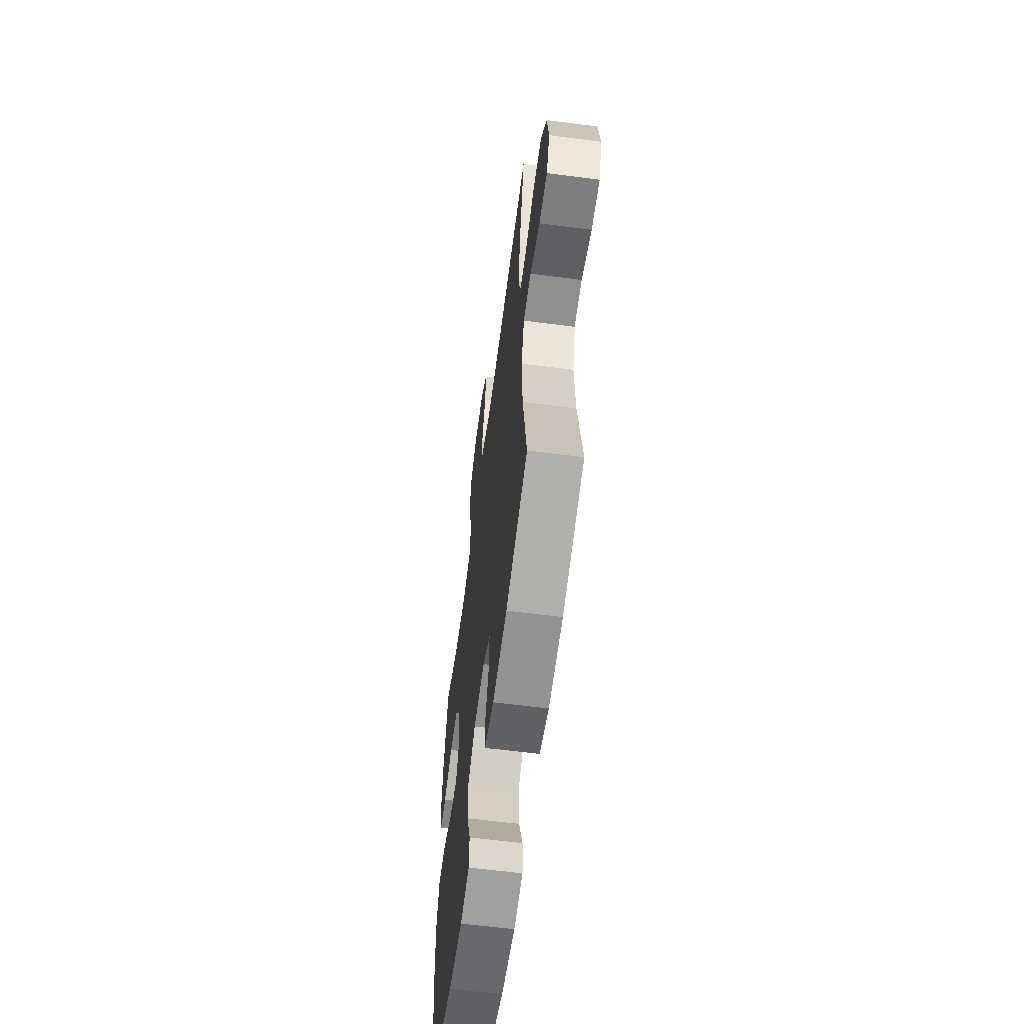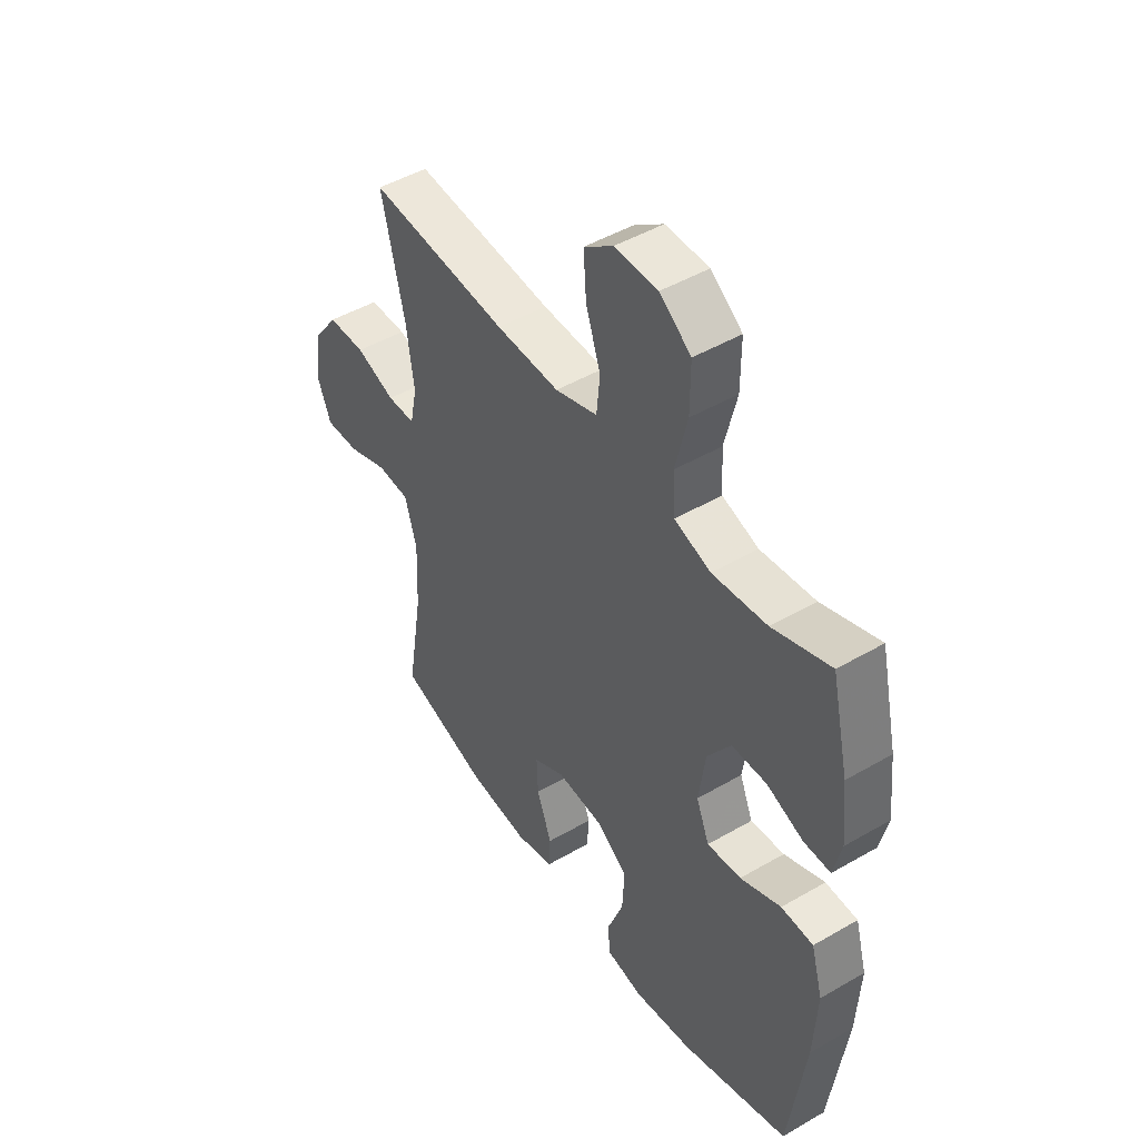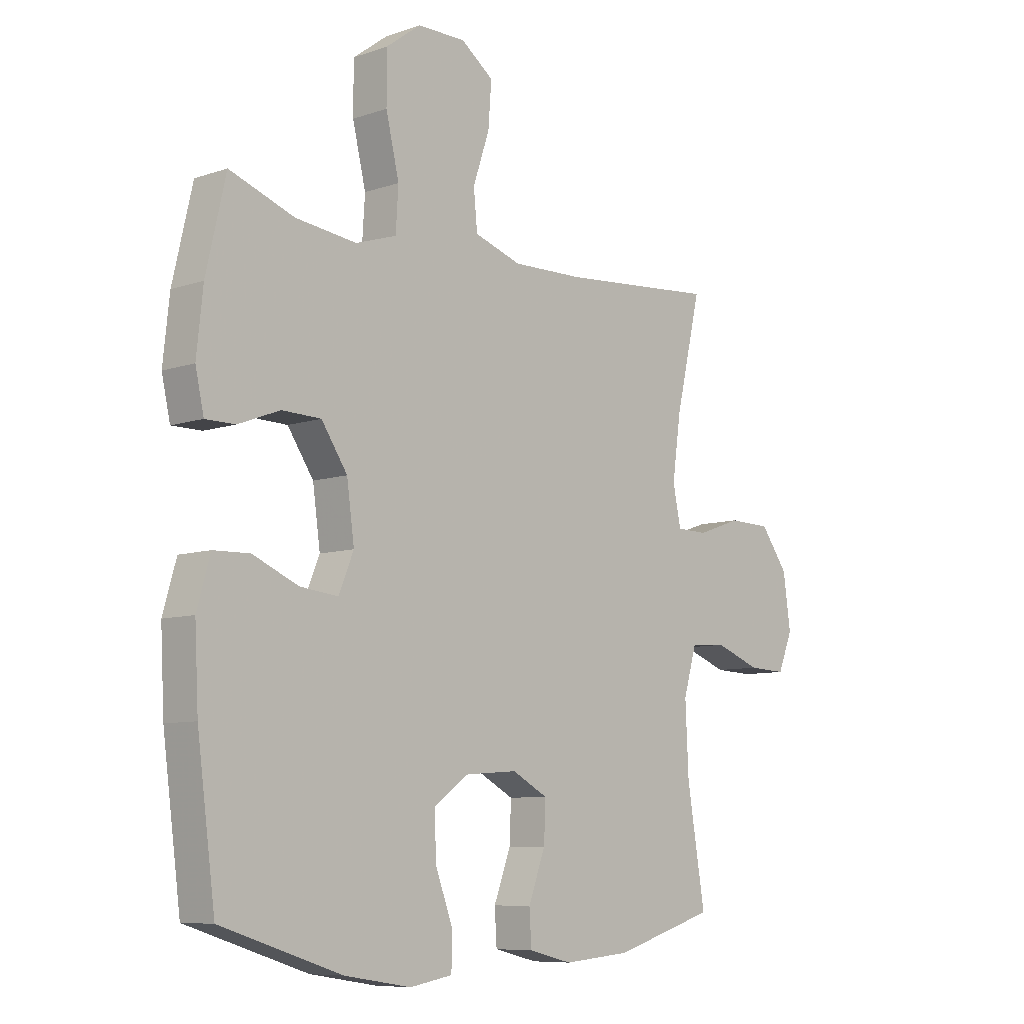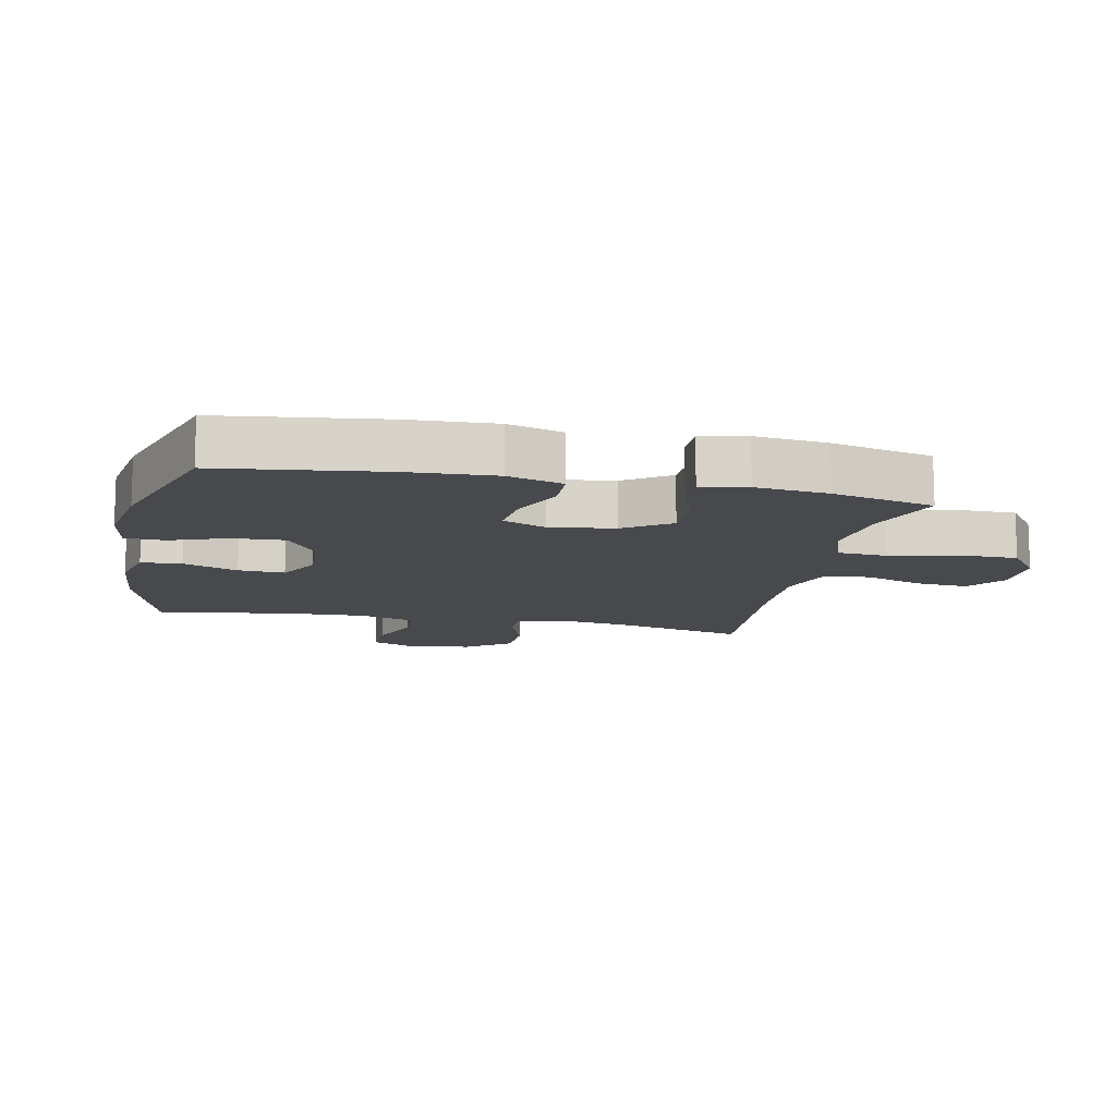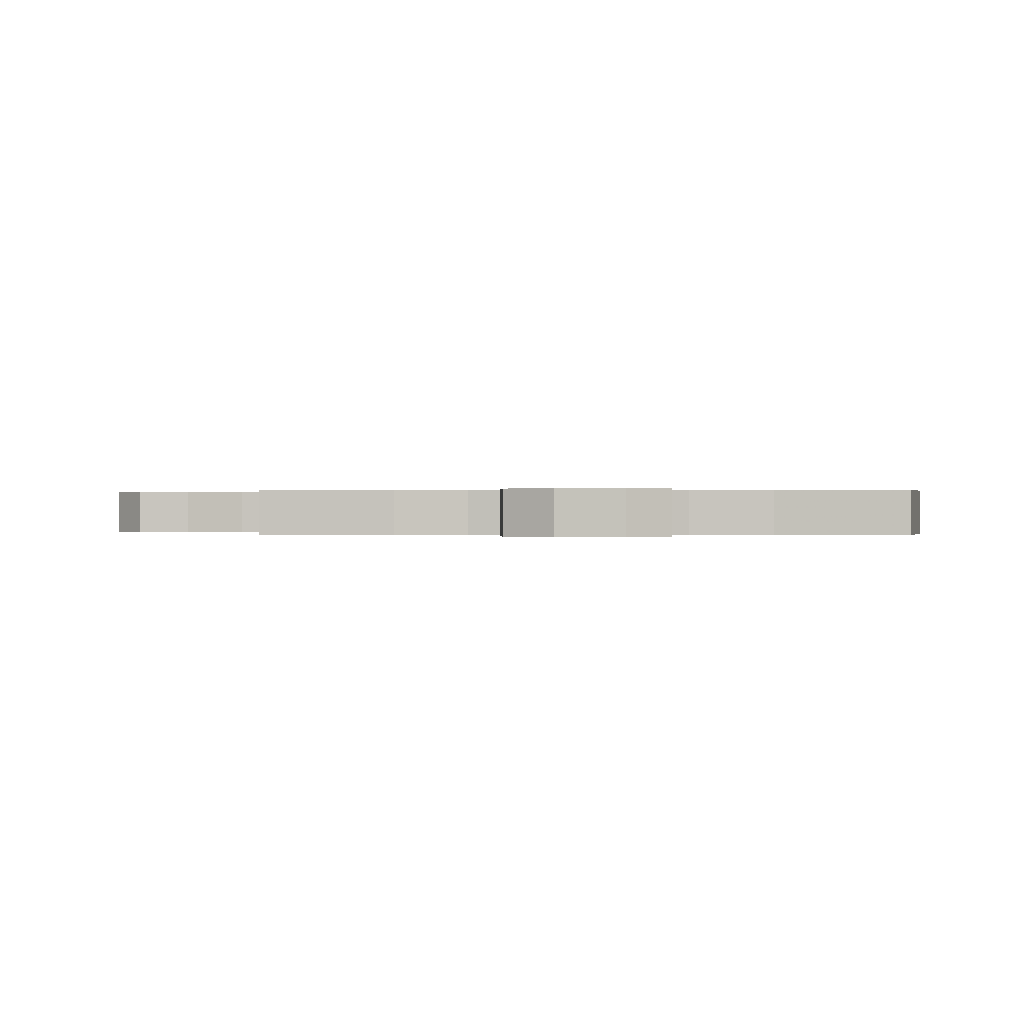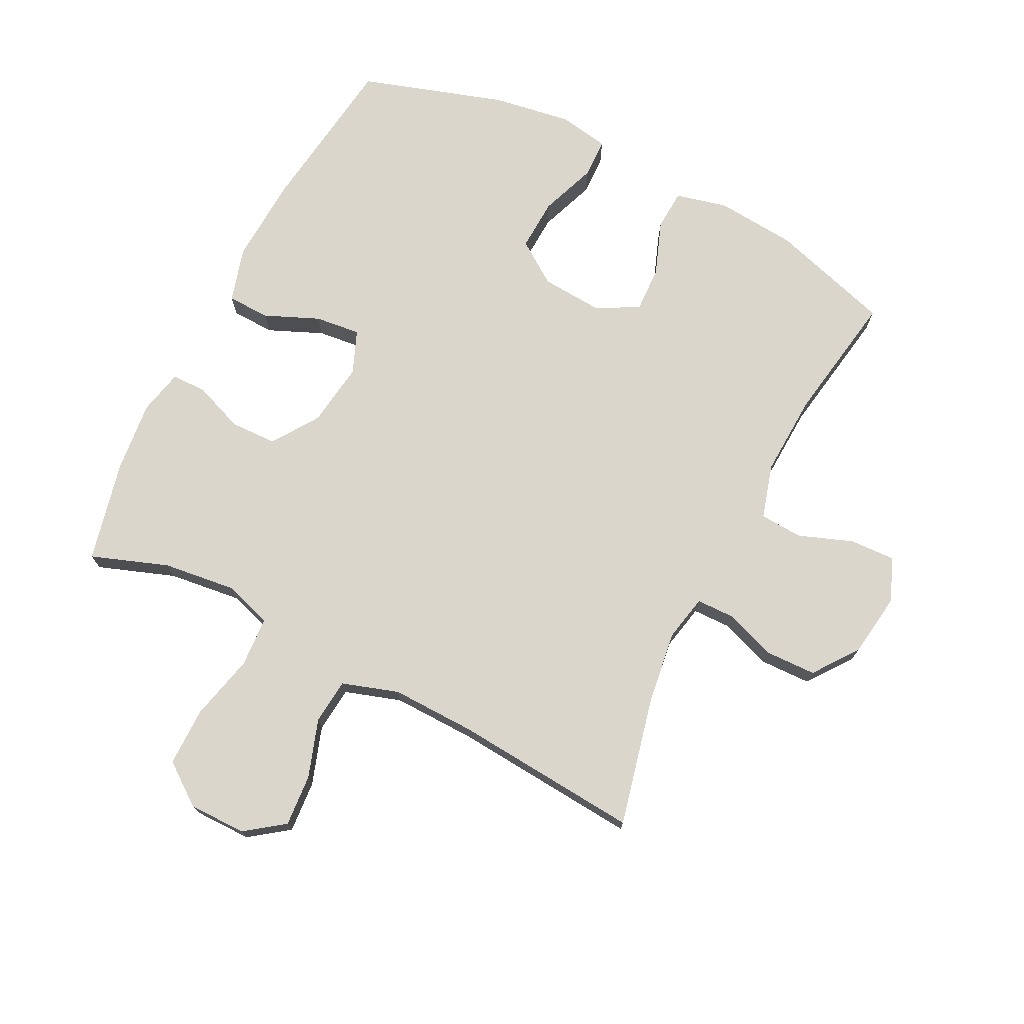
<metadata>
{"format":"obj","ext":"obj","renderer":"f3d","projection":"perspective","resolution":1024,"background":"white","views":[{"elev":-61.8,"azim":82.5,"up":"+Z"},{"elev":47.5,"azim":-123.2,"up":"+Z"},{"elev":-8.2,"azim":-46.8,"up":"+Z"},{"elev":-12.2,"azim":-101.9,"up":"+Y"},{"elev":0.1,"azim":88.0,"up":"+Y"},{"elev":73.5,"azim":26.8,"up":"+Y"}]}
</metadata>
<code>
v -0.5 0.07 -0.5
v -0.534 0.07 -0.242
v -0.541 0.07 -0.105
v -0.516 0.07 -0.018
v -0.448 0.07 -0.016
v -0.362 0.07 -0.053
v -0.29 0.07 -0.061
v -0.262 0.07 0.007
v -0.276 0.07 0.109
v -0.325 0.07 0.182
v -0.399 0.07 0.184
v -0.477 0.07 0.154
v -0.533 0.07 0.154
v -0.549 0.07 0.226
v -0.537 0.07 0.339
v -0.5 0.07 0.5
v -0.378 0.07 0.456
v -0.263 0.07 0.442
v -0.186 0.07 0.467
v -0.181 0.07 0.546
v -0.206 0.07 0.651
v -0.206 0.07 0.744
v -0.14 0.07 0.793
v -0.049 0.07 0.793
v 0.012 0.07 0.748
v 0.006 0.07 0.666
v -0.025 0.07 0.574
v -0.018 0.07 0.502
v 0.071 0.07 0.473
v 0.205 0.07 0.476
v 0.5 0.07 0.5
v 0.452 0.07 0.295
v 0.436 0.07 0.18
v 0.451 0.07 0.107
v 0.51 0.07 0.106
v 0.593 0.07 0.135
v 0.673 0.07 0.133
v 0.725 0.07 0.062
v 0.739 0.07 -0.039
v 0.711 0.07 -0.108
v 0.639 0.07 -0.105
v 0.553 0.07 -0.073
v 0.485 0.07 -0.077
v 0.46 0.07 -0.163
v 0.466 0.07 -0.294
v 0.5 0.07 -0.5
v 0.308 0.07 -0.558
v 0.181 0.07 -0.569
v 0.099 0.07 -0.549
v 0.095 0.07 -0.485
v 0.127 0.07 -0.399
v 0.13 0.07 -0.326
v 0.063 0.07 -0.29
v -0.035 0.07 -0.297
v -0.102 0.07 -0.344
v -0.098 0.07 -0.427
v -0.065 0.07 -0.516
v -0.067 0.07 -0.579
v -0.147 0.07 -0.593
v -0.272 0.07 -0.573
v -0.5 0 -0.5
v -0.534 0 -0.242
v -0.541 0 -0.105
v -0.516 0 -0.018
v -0.448 0 -0.016
v -0.362 0 -0.053
v -0.29 0 -0.061
v -0.262 0 0.007
v -0.276 0 0.109
v -0.325 0 0.182
v -0.399 0 0.184
v -0.477 0 0.154
v -0.533 0 0.154
v -0.549 0 0.226
v -0.537 0 0.339
v -0.5 0 0.5
v -0.378 0 0.456
v -0.263 0 0.442
v -0.186 0 0.467
v -0.181 0 0.546
v -0.206 0 0.651
v -0.206 0 0.744
v -0.14 0 0.793
v -0.049 0 0.793
v 0.012 0 0.748
v 0.006 0 0.666
v -0.025 0 0.574
v -0.018 0 0.502
v 0.071 0 0.473
v 0.205 0 0.476
v 0.5 0 0.5
v 0.452 0 0.295
v 0.436 0 0.18
v 0.451 0 0.107
v 0.51 0 0.106
v 0.593 0 0.135
v 0.673 0 0.133
v 0.725 0 0.062
v 0.739 0 -0.039
v 0.711 0 -0.108
v 0.639 0 -0.105
v 0.553 0 -0.073
v 0.485 0 -0.077
v 0.46 0 -0.163
v 0.466 0 -0.294
v 0.5 0 -0.5
v 0.308 0 -0.558
v 0.181 0 -0.569
v 0.099 0 -0.549
v 0.095 0 -0.485
v 0.127 0 -0.399
v 0.13 0 -0.326
v 0.063 0 -0.29
v -0.035 0 -0.297
v -0.102 0 -0.344
v -0.098 0 -0.427
v -0.065 0 -0.516
v -0.067 0 -0.579
v -0.147 0 -0.593
v -0.272 0 -0.573
f 4 5 6
f 3 4 6
f 2 3 6
f 1 2 6
f 60 1 6
f 59 60 6
f 58 59 6
f 57 58 6
f 56 57 6
f 55 56 6 7
f 54 55 7 8
f 53 54 8 9
f 52 53 9 10
f 49 50 51
f 48 49 51
f 47 48 51
f 46 47 51
f 45 46 51
f 44 45 51 52
f 43 44 52 10
f 40 41 42
f 39 40 42
f 38 39 42
f 37 38 42
f 36 37 42
f 35 36 42
f 34 35 42 43
f 33 34 43 10
f 30 31 32
f 33 10 11
f 32 33 11
f 30 32 11
f 29 30 11
f 25 26 27
f 24 25 27
f 23 24 27
f 22 23 27
f 21 22 27
f 20 21 27
f 19 20 27 28
f 13 14 15
f 12 13 15
f 11 12 15
f 29 11 15
f 28 29 15
f 19 28 15
f 18 19 15
f 15 16 17
f 15 17 18
f 66 65 64
f 66 64 63
f 66 63 62
f 66 62 61
f 66 61 120
f 66 120 119
f 66 119 118
f 66 118 117
f 66 117 116
f 67 66 116 115
f 68 67 115 114
f 69 68 114 113
f 70 69 113 112
f 111 110 109
f 111 109 108
f 111 108 107
f 111 107 106
f 111 106 105
f 112 111 105 104
f 70 112 104 103
f 102 101 100
f 102 100 99
f 102 99 98
f 102 98 97
f 102 97 96
f 102 96 95
f 103 102 95 94
f 70 103 94 93
f 92 91 90
f 71 70 93
f 71 93 92
f 71 92 90
f 71 90 89
f 87 86 85
f 87 85 84
f 87 84 83
f 87 83 82
f 87 82 81
f 87 81 80
f 88 87 80 79
f 75 74 73
f 75 73 72
f 75 72 71
f 75 71 89
f 75 89 88
f 75 88 79
f 75 79 78
f 77 76 75
f 78 77 75
f 1 61 62 2
f 2 62 63 3
f 3 63 64 4
f 4 64 65 5
f 5 65 66 6
f 6 66 67 7
f 7 67 68 8
f 8 68 69 9
f 9 69 70 10
f 10 70 71 11
f 11 71 72 12
f 12 72 73 13
f 13 73 74 14
f 14 74 75 15
f 15 75 76 16
f 16 76 77 17
f 17 77 78 18
f 18 78 79 19
f 19 79 80 20
f 20 80 81 21
f 21 81 82 22
f 22 82 83 23
f 23 83 84 24
f 24 84 85 25
f 25 85 86 26
f 26 86 87 27
f 27 87 88 28
f 28 88 89 29
f 29 89 90 30
f 30 90 91 31
f 31 91 92 32
f 32 92 93 33
f 33 93 94 34
f 34 94 95 35
f 35 95 96 36
f 36 96 97 37
f 37 97 98 38
f 38 98 99 39
f 39 99 100 40
f 40 100 101 41
f 41 101 102 42
f 42 102 103 43
f 43 103 104 44
f 44 104 105 45
f 45 105 106 46
f 46 106 107 47
f 47 107 108 48
f 48 108 109 49
f 49 109 110 50
f 50 110 111 51
f 51 111 112 52
f 52 112 113 53
f 53 113 114 54
f 54 114 115 55
f 55 115 116 56
f 56 116 117 57
f 57 117 118 58
f 58 118 119 59
f 59 119 120 60
f 60 120 61 1

</code>
